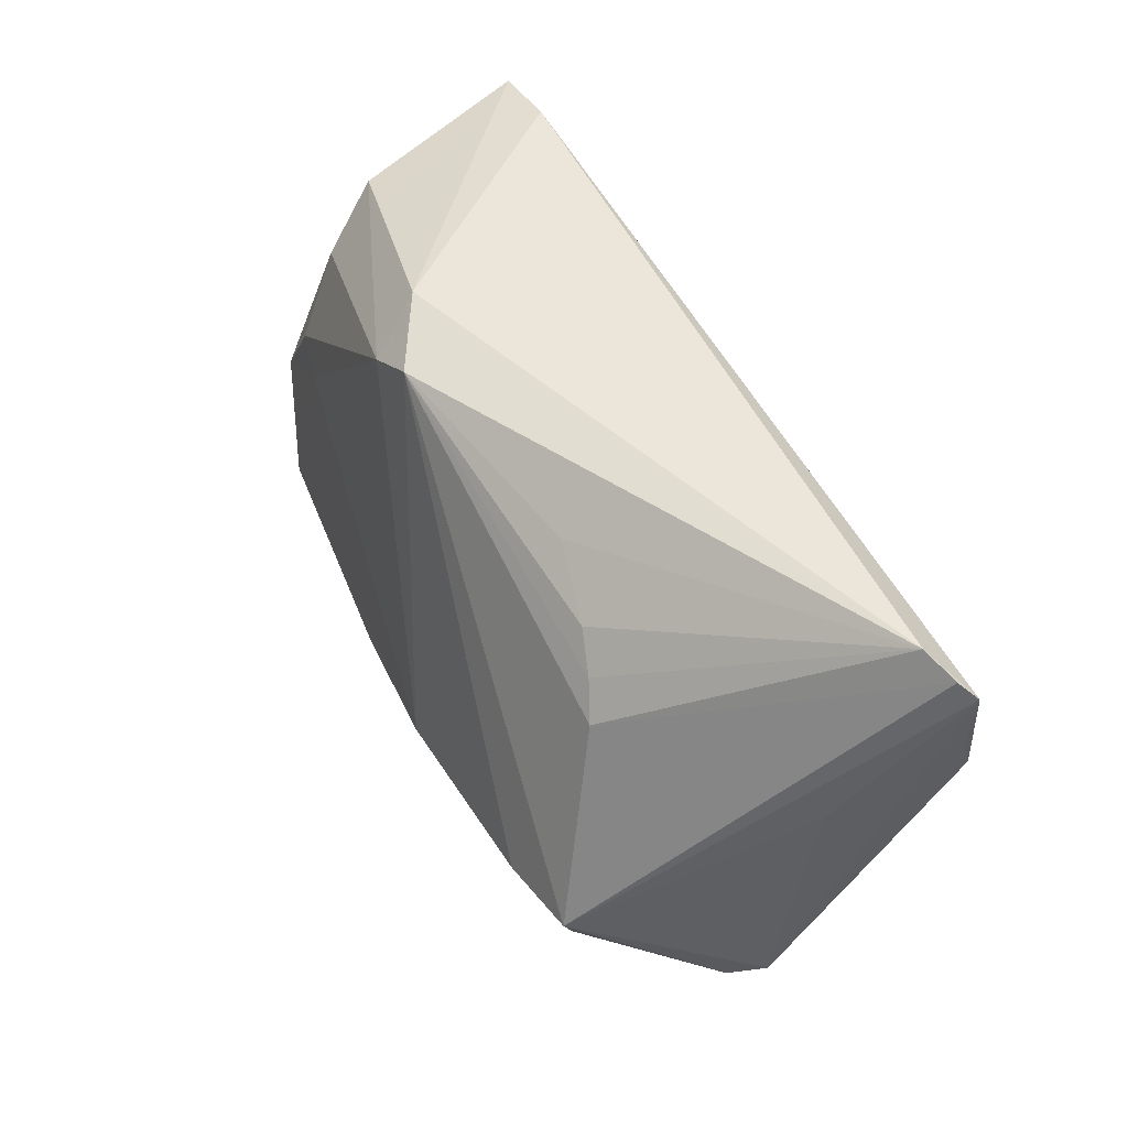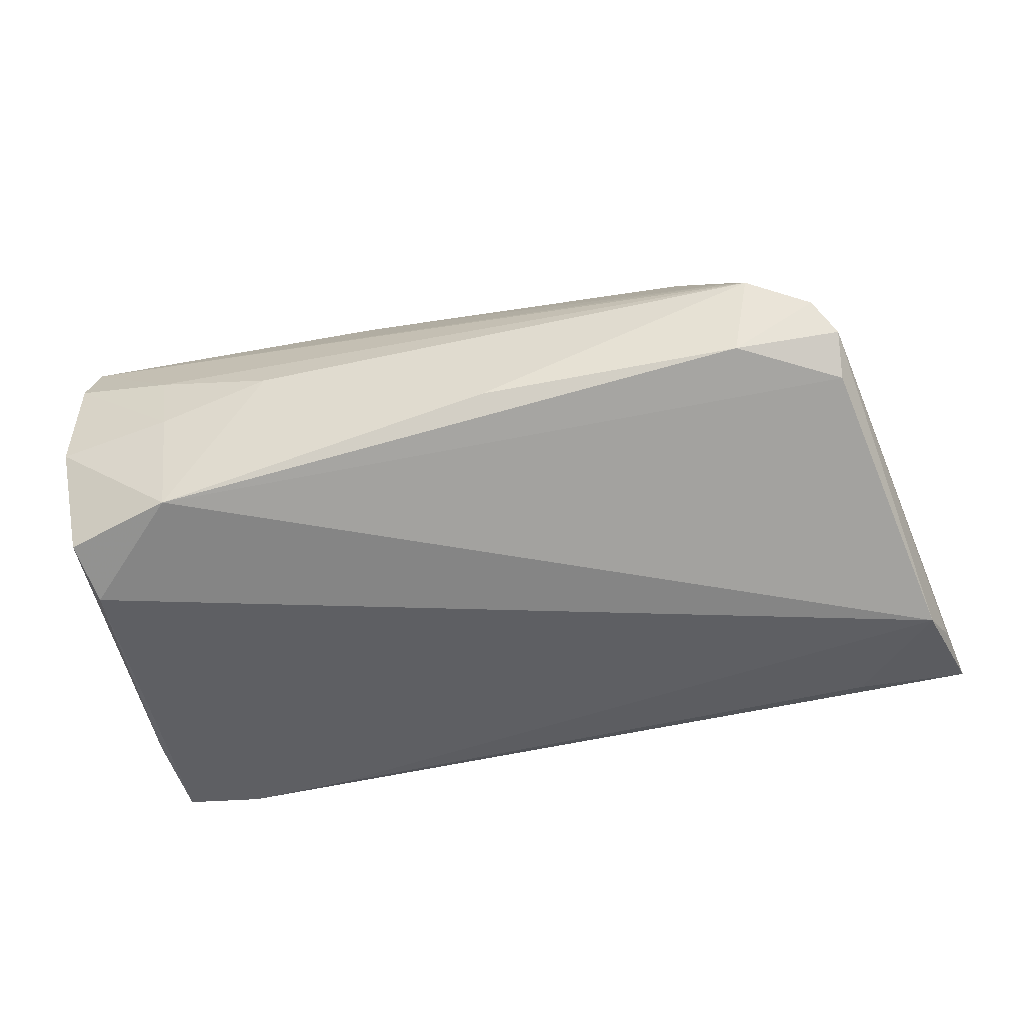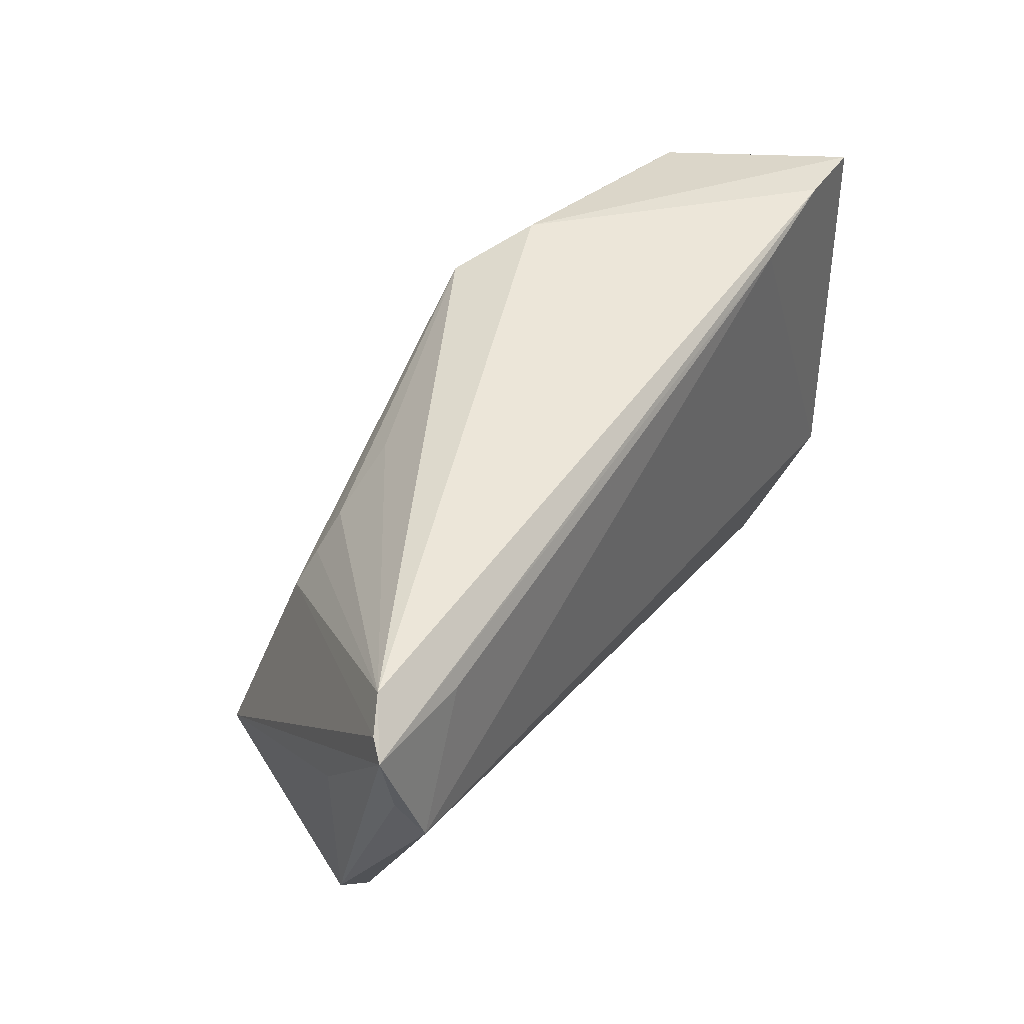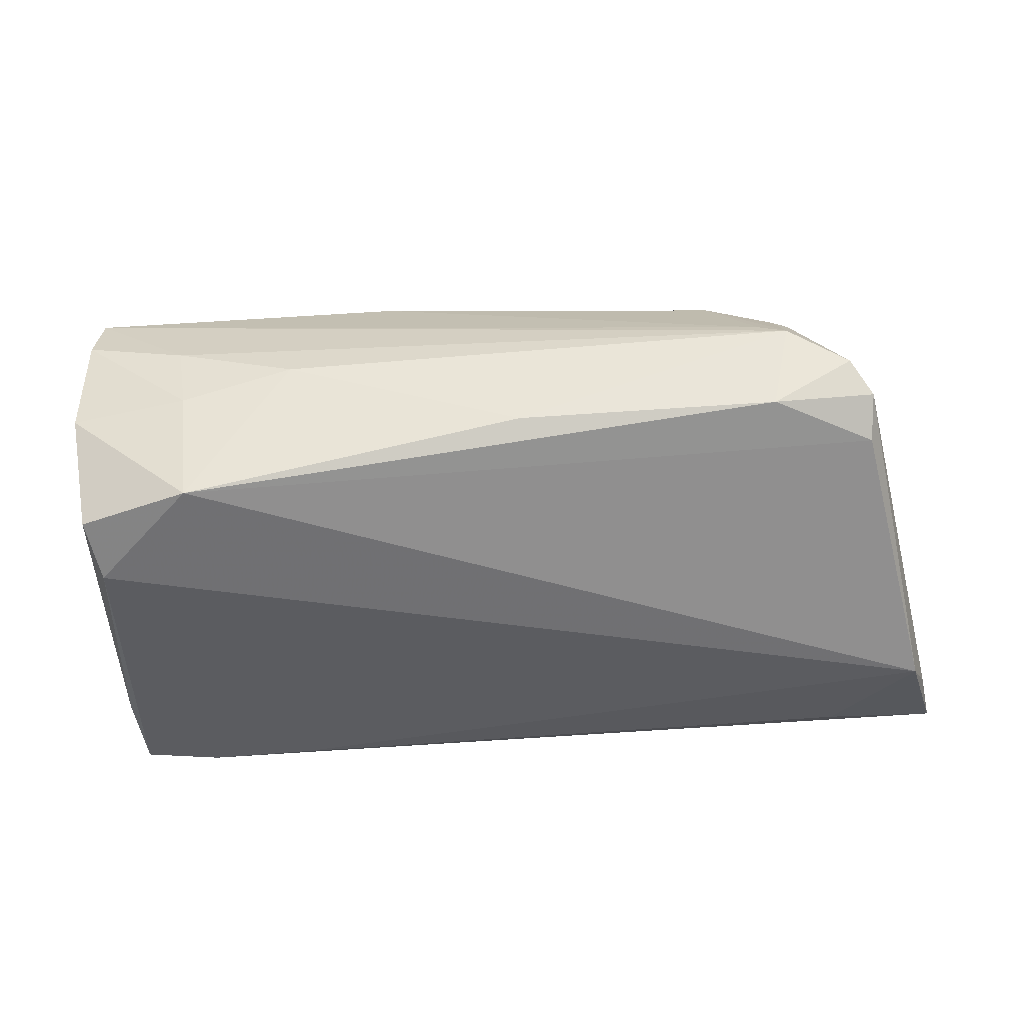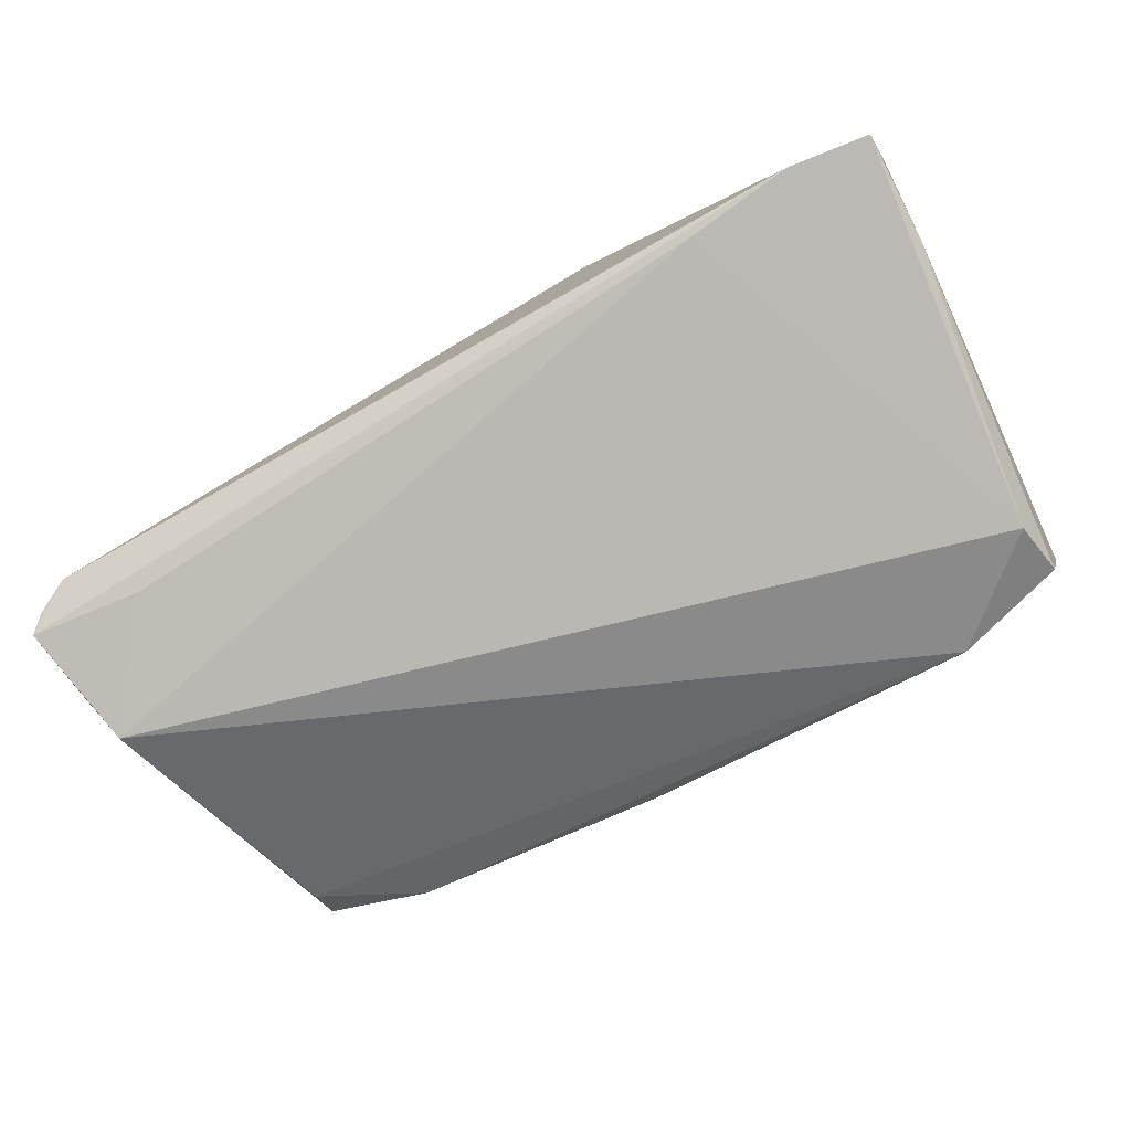
<metadata>
{"format":"obj","ext":"obj","renderer":"f3d","projection":"perspective","resolution":1024,"background":"white","views":[{"elev":47.1,"azim":65.1,"up":"+Y"},{"elev":-46.1,"azim":14.1,"up":"+Z"},{"elev":49.2,"azim":121.9,"up":"+Y"},{"elev":-39.4,"azim":5.1,"up":"+Z"},{"elev":-78.4,"azim":-150.4,"up":"+Z"}]}
</metadata>
<code>
v -0.04492 0.0289 0.006242
v 0.04203 -0.01444 0.01957
v -0.05755 -0.03072 -0.005078
v 0.05106 -0.0216 -0.008784
v 0.06086 0.02901 -0.0204
v 0.05906 0.03082 -0.01846
v 0.03916 -0.02615 0.01022
v -0.06051 0.02084 -0.006921
v 0.03089 -0.01553 0.02147
v 0.004739 -0.01664 0.02368
v 0.04878 -0.02821 5.901e-05
v -0.03516 0.03152 -0.02021
v 0.04113 -0.01777 0.01798
v -0.01632 -0.0217 0.02213
v -0.04386 -0.03155 0.005811
v -0.06025 0.03154 -0.01939
v -0.02201 0.03302 0.01053
v 0.02644 0.01979 0.00999
v -0.05221 0.02754 0.004982
v -0.04978 0.03302 -0.01965
v -0.05784 -0.02959 0.003206
v -0.05734 -0.02683 0.01712
v -0.01123 0.03058 0.01619
v -0.05571 0.02537 0.002325
v 0.0339 0.01135 0.01245
v 0.0516 -0.02578 -0.004178
v -0.05745 -0.03013 0.009483
v 0.04616 0.02729 -0.02127
v 0.04424 -0.02739 0.004933
v -0.05964 0.01704 -0.01994
v 0.0405 -0.03028 0.004487
v -0.05384 -0.01959 -0.02368
v 0.05468 0.007928 -0.007133
v 0.05747 0.01263 -0.02368
v 0.05502 0.03302 -0.0164
v -0.01869 0.02688 0.01707
v -0.05667 -0.003981 0.01761
v -0.05523 -0.02714 -0.02035
v -0.05799 0.02561 -0.004082
v -0.04857 0.007298 0.01731
v 0.03686 -0.02932 0.006402
v -0.02759 -0.03302 0.0003397
v -0.04066 -0.03138 -0.01949
v -0.04326 0.004035 0.01823
v 0.05939 0.0191 -0.02091
v 0.003827 -0.03176 -0.0101
v -0.06086 0.02751 -0.01453
v 0.01755 0.02539 0.008577
v 0.03033 -0.02174 0.01799
v -0.04218 -0.03251 -0.003821
v -0.06085 0.02416 -0.01179
v -0.04951 0.01952 0.01208
v 0.04189 -0.02094 0.01424
v 0.03804 -0.02896 -0.007362
v 0.03061 0.01563 0.01108
v -0.05831 -0.02606 0.01496
v -0.05352 -0.02245 0.01921
f 32 34 43
f 47 16 30
f 30 16 32
f 22 56 27
f 27 56 21
f 5 26 45
f 45 34 5
f 26 34 45
f 5 34 28
f 12 34 32
f 12 28 34
f 5 28 12
f 32 43 38
f 38 30 32
f 4 34 26
f 4 43 34
f 35 17 23
f 33 26 5
f 10 14 49
f 37 40 52
f 52 19 37
f 37 56 22
f 52 40 36
f 36 19 52
f 10 23 36
f 23 17 36
f 17 19 36
f 42 31 15
f 15 31 22
f 22 27 15
f 32 16 20
f 20 12 32
f 16 17 20
f 17 35 20
f 5 12 20
f 20 35 5
f 30 38 3
f 47 30 3
f 3 38 43
f 3 27 21
f 5 35 6
f 6 35 25
f 1 17 16
f 16 19 1
f 1 19 17
f 24 16 47
f 24 19 16
f 24 37 19
f 41 49 14
f 31 49 41
f 41 14 22
f 22 31 41
f 10 49 9
f 9 23 10
f 42 43 46
f 46 31 42
f 31 11 29
f 22 14 57
f 57 37 22
f 57 14 10
f 40 37 44
f 10 36 44
f 44 36 40
f 44 57 10
f 37 57 44
f 56 37 8
f 37 24 8
f 50 15 27
f 27 3 50
f 42 15 50
f 50 43 42
f 50 3 43
f 48 35 23
f 23 18 48
f 48 18 35
f 25 35 55
f 35 18 55
f 23 25 55
f 55 18 23
f 54 11 31
f 31 46 54
f 26 11 54
f 54 4 26
f 43 4 54
f 54 46 43
f 13 9 49
f 39 24 47
f 47 8 39
f 39 8 24
f 51 8 47
f 56 8 51
f 21 56 51
f 47 3 51
f 51 3 21
f 31 29 53
f 53 29 11
f 11 13 53
f 2 11 26
f 2 13 11
f 26 33 2
f 2 33 5
f 5 6 2
f 2 6 25
f 9 13 2
f 2 25 23
f 23 9 2
f 7 49 31
f 31 53 7
f 7 13 49
f 7 53 13

</code>
